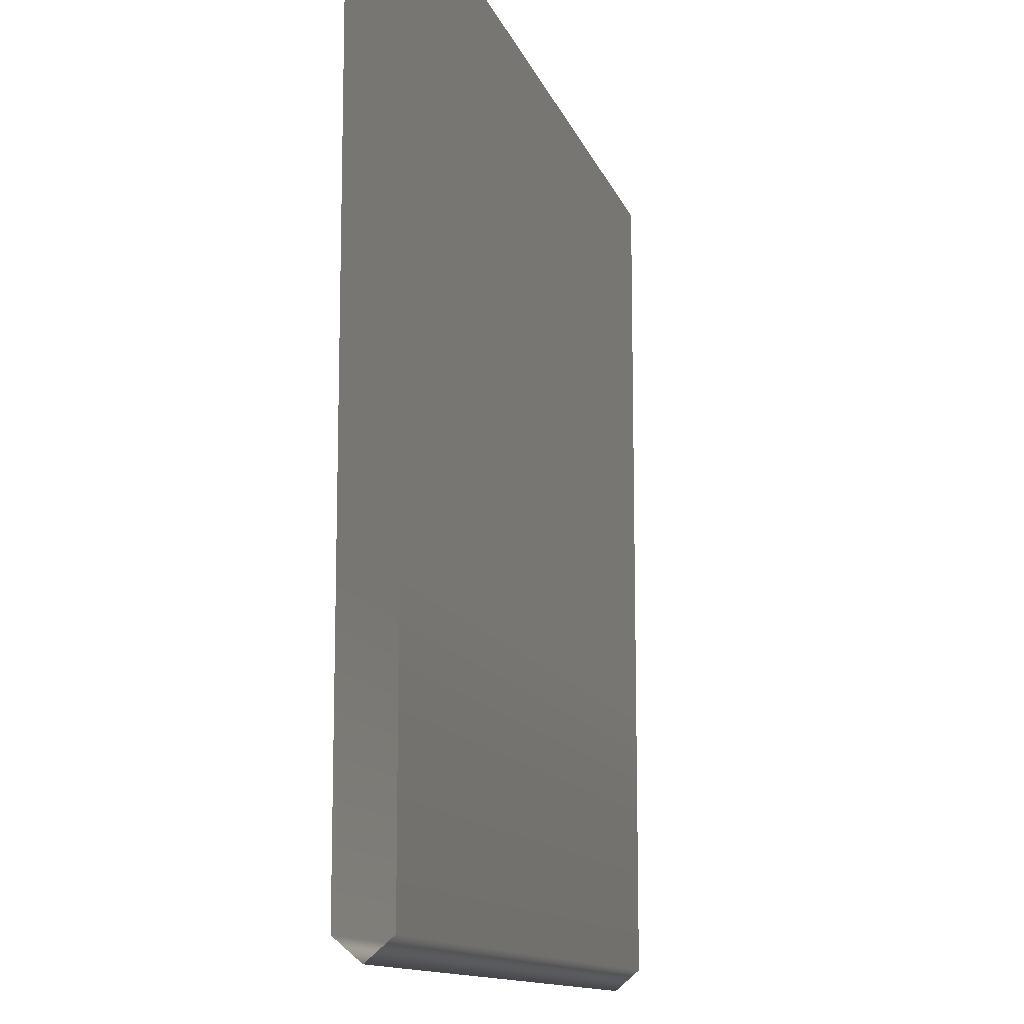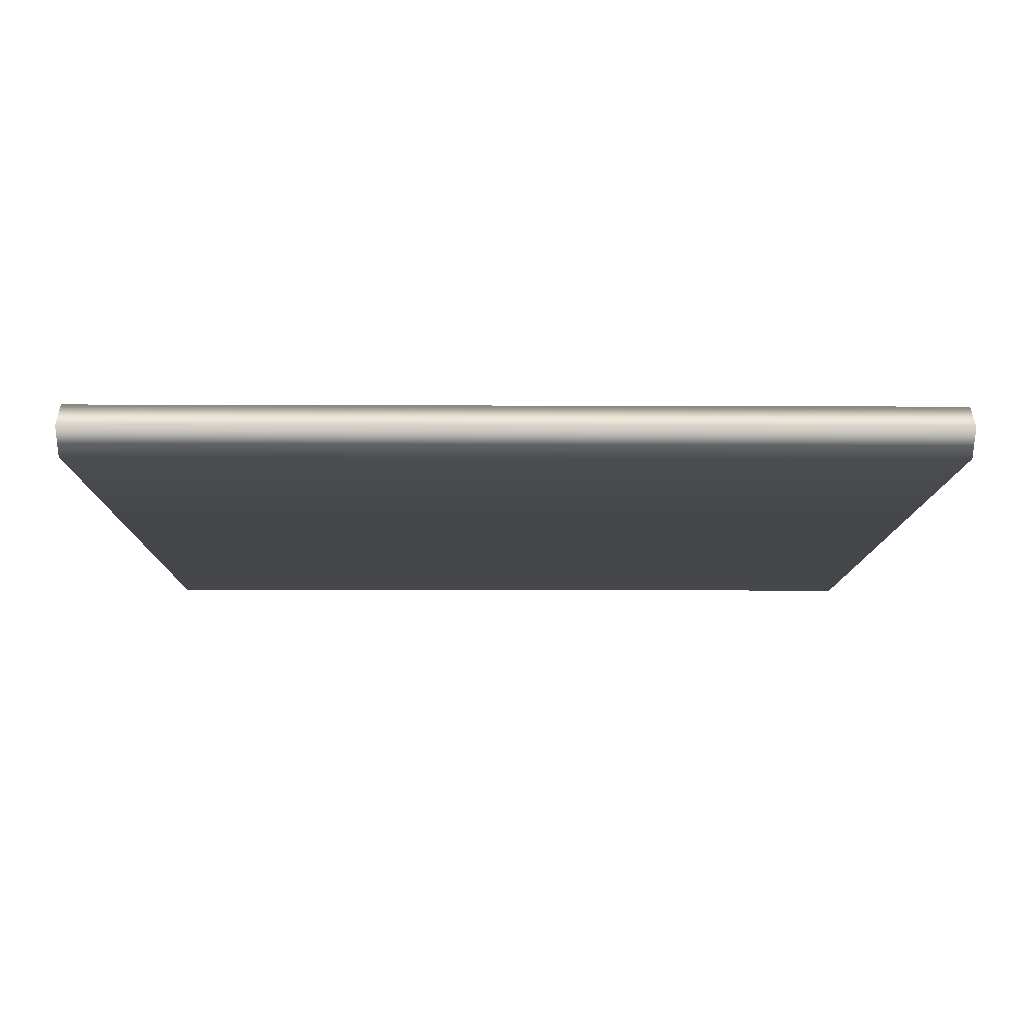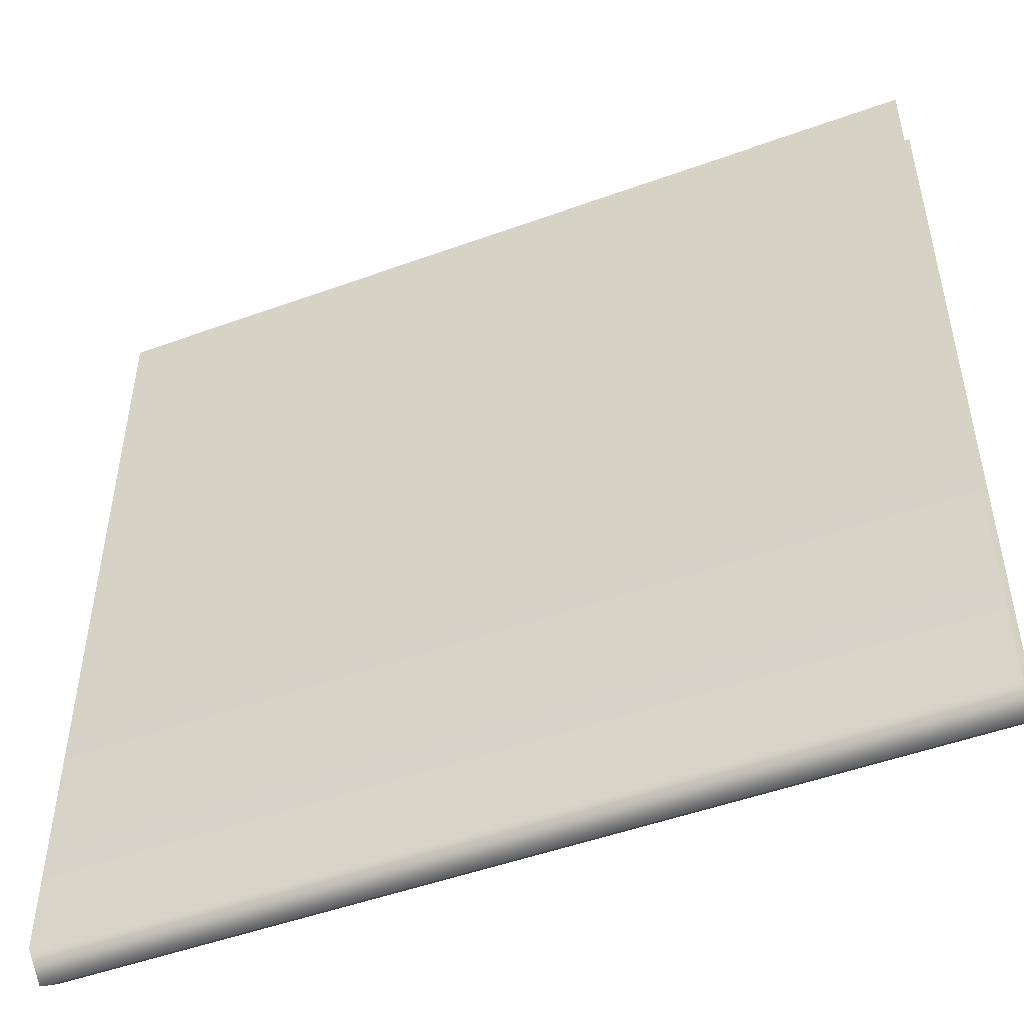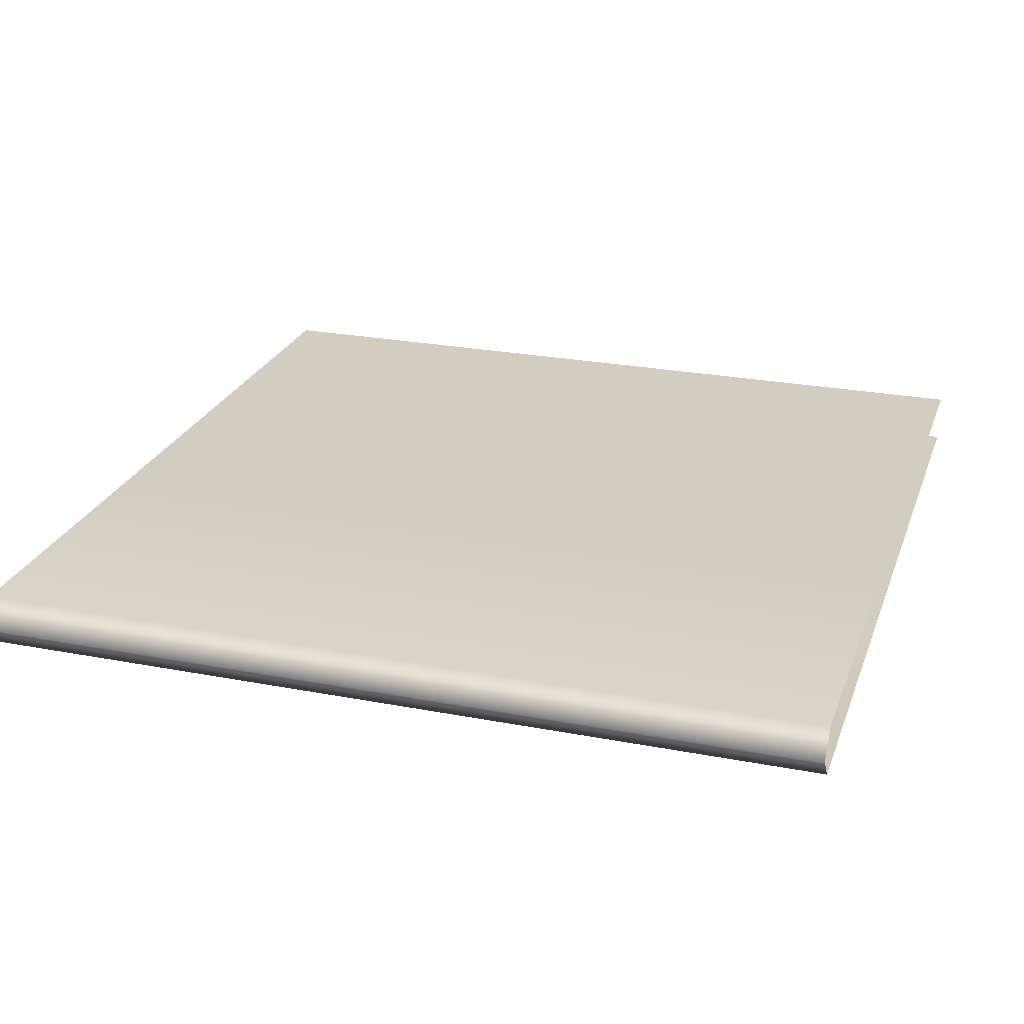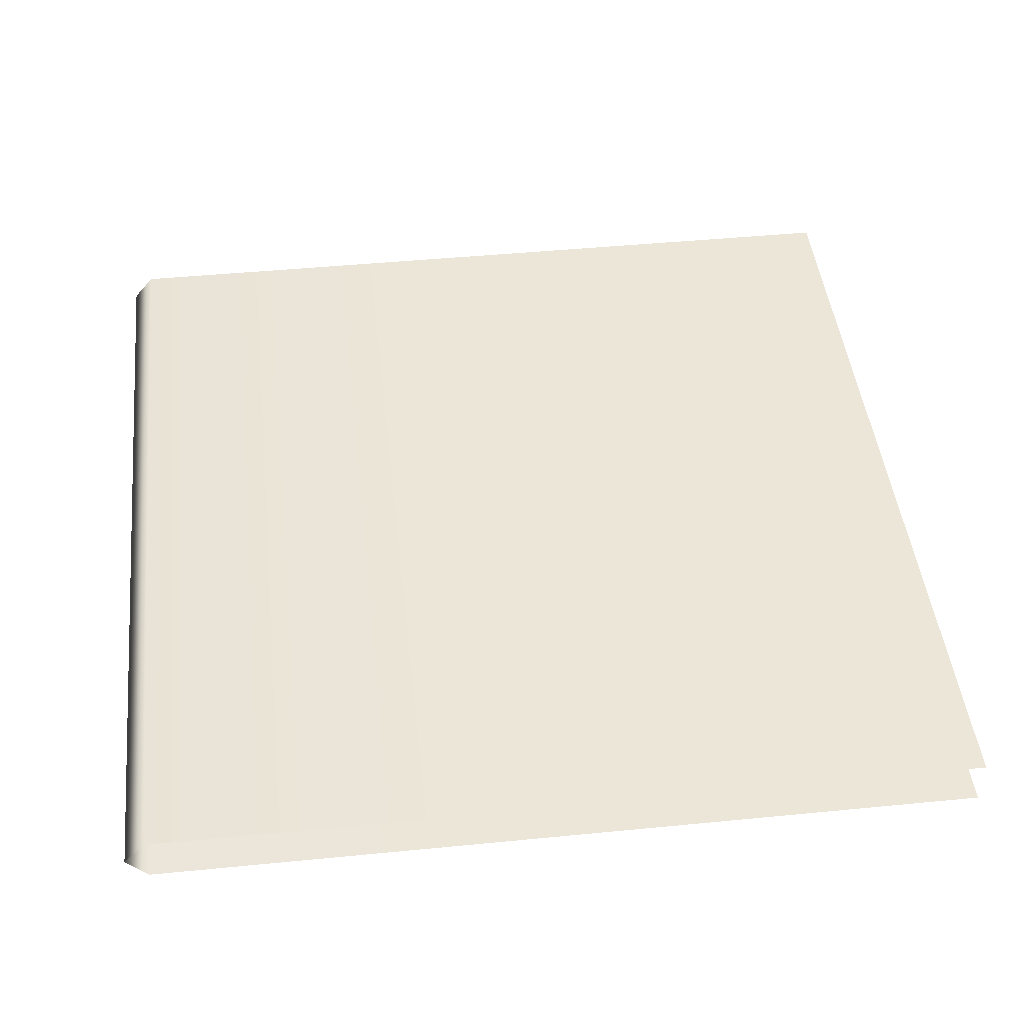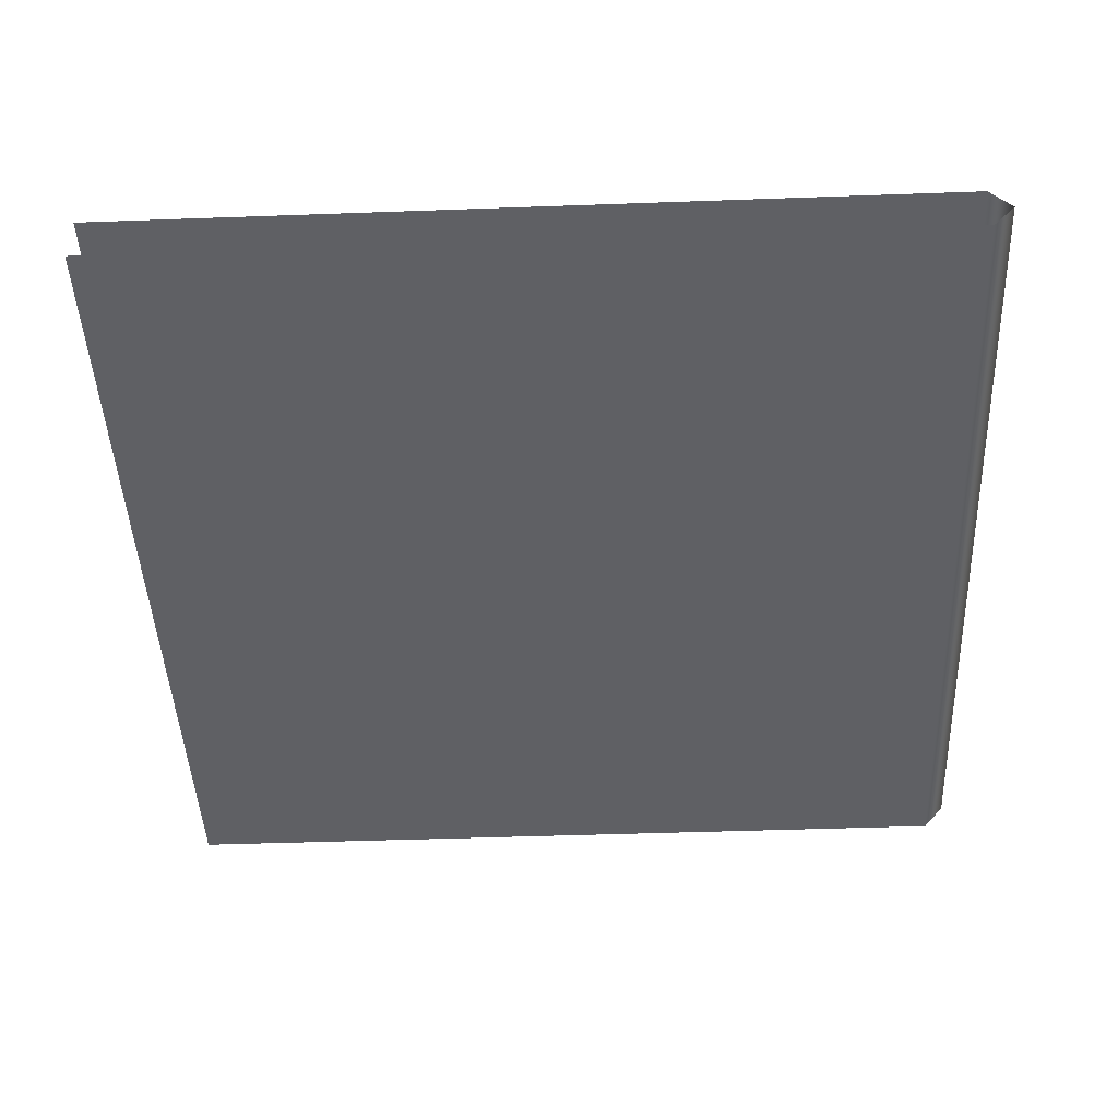
<metadata>
{"format":"obj","ext":"obj","renderer":"f3d","projection":"perspective","resolution":1024,"background":"white","views":[{"elev":-12.1,"azim":-75.2,"up":"+Y"},{"elev":-10.7,"azim":-0.6,"up":"+Z"},{"elev":-49.5,"azim":21.9,"up":"+Y"},{"elev":24.8,"azim":17.4,"up":"+Z"},{"elev":46.1,"azim":83.6,"up":"+Z"},{"elev":-45.2,"azim":-87.6,"up":"+Z"}]}
</metadata>
<code>
v -89.09 0 5.596
v 89.09 0 5.596
v -89.09 -173.6 5.596
v 89.09 -173.6 5.596
v 89.09 -57.86 5.596
v -89.09 -57.86 5.596
v 89.09 -115.7 5.596
v -89.09 -115.7 5.596
v -89.09 0 -4.898
v 89.09 0 -4.898
v -89.09 -173.6 -4.898
v 89.09 -173.6 -4.898
v 89.09 -57.86 -4.898
v -89.09 -57.86 -4.898
v 89.09 -115.7 -4.898
v -89.09 -115.7 -4.898
v 89.09 -178 0.3663
v -89.09 -178 0.3663
v -89.09 0 5.596
v 89.09 0 5.596
v -89.09 -173.6 5.596
v 89.09 -173.6 5.596
v 89.09 -57.86 5.596
v -89.09 -57.86 5.596
v 89.09 -115.7 5.596
v -89.09 -115.7 5.596
v -89.09 0 -4.898
v 89.09 0 -4.898
v -89.09 -173.6 -4.898
v 89.09 -173.6 -4.898
v 89.09 -57.86 -4.898
v -89.09 -57.86 -4.898
v 89.09 -115.7 -4.898
v -89.09 -115.7 -4.898
v 89.09 -178 0.3663
v -89.09 -178 0.3663
f 8 3 4 7
f 1 6 5 2
f 6 8 7 5
f 16 15 12 11
f 9 10 13 14
f 14 13 15 16
f 17 18 11 12
f 4 3 18 17
f 26 25 22 21
f 19 20 23 24
f 24 23 25 26
f 34 29 30 33
f 27 32 31 28
f 32 34 33 31
f 35 30 29 36
f 22 35 36 21

</code>
